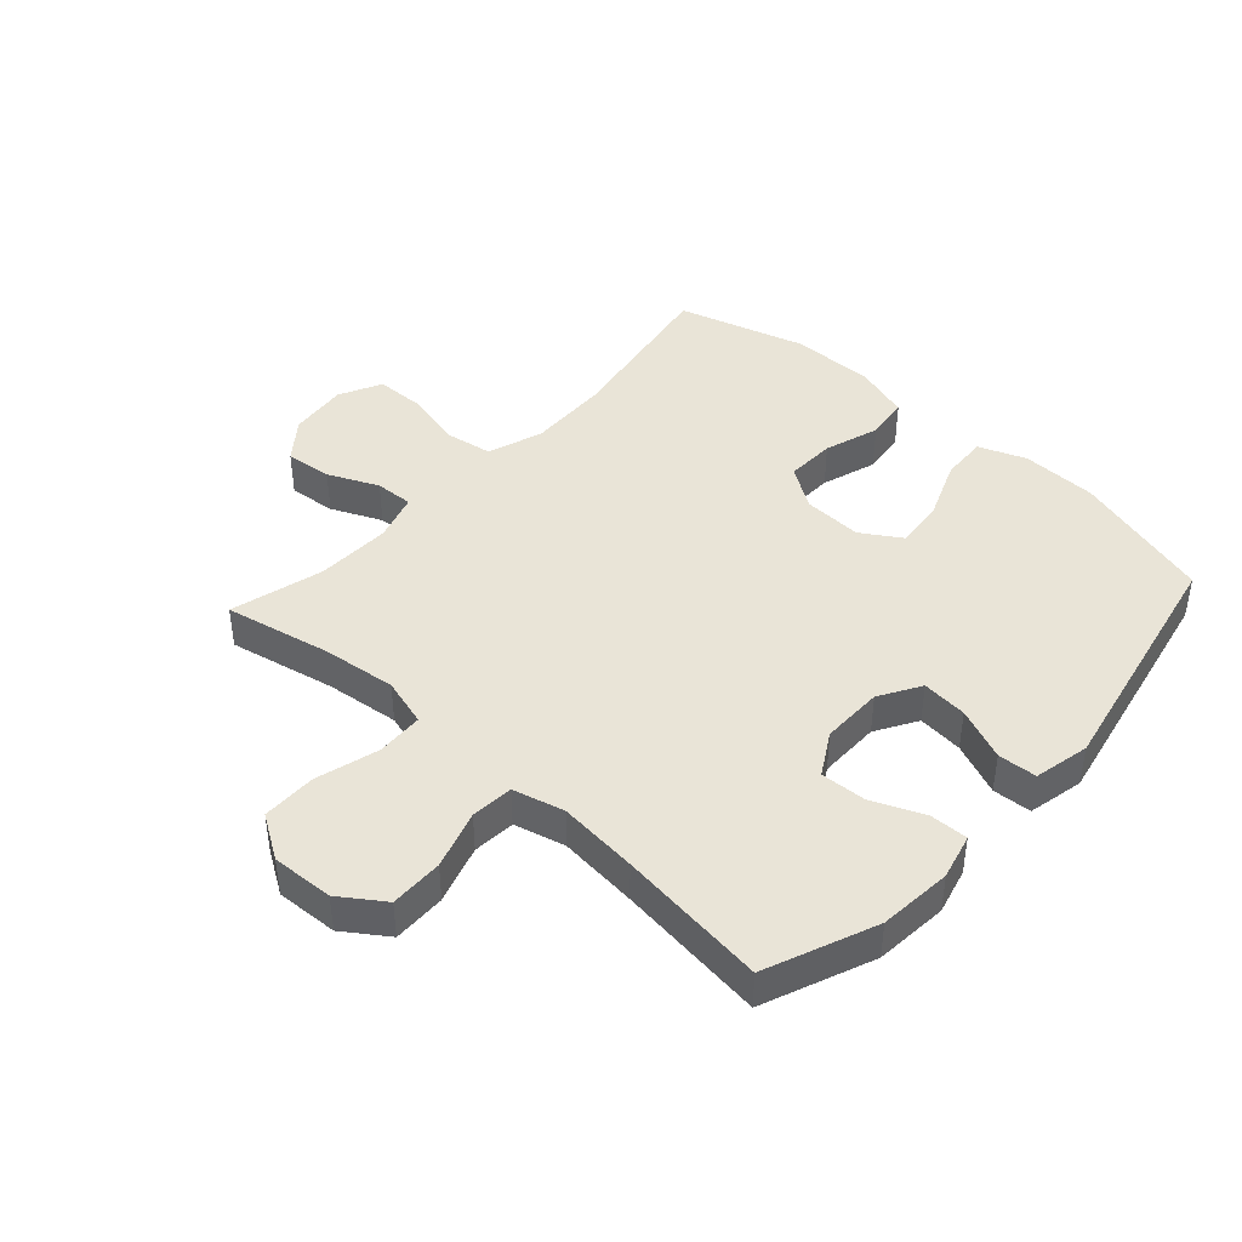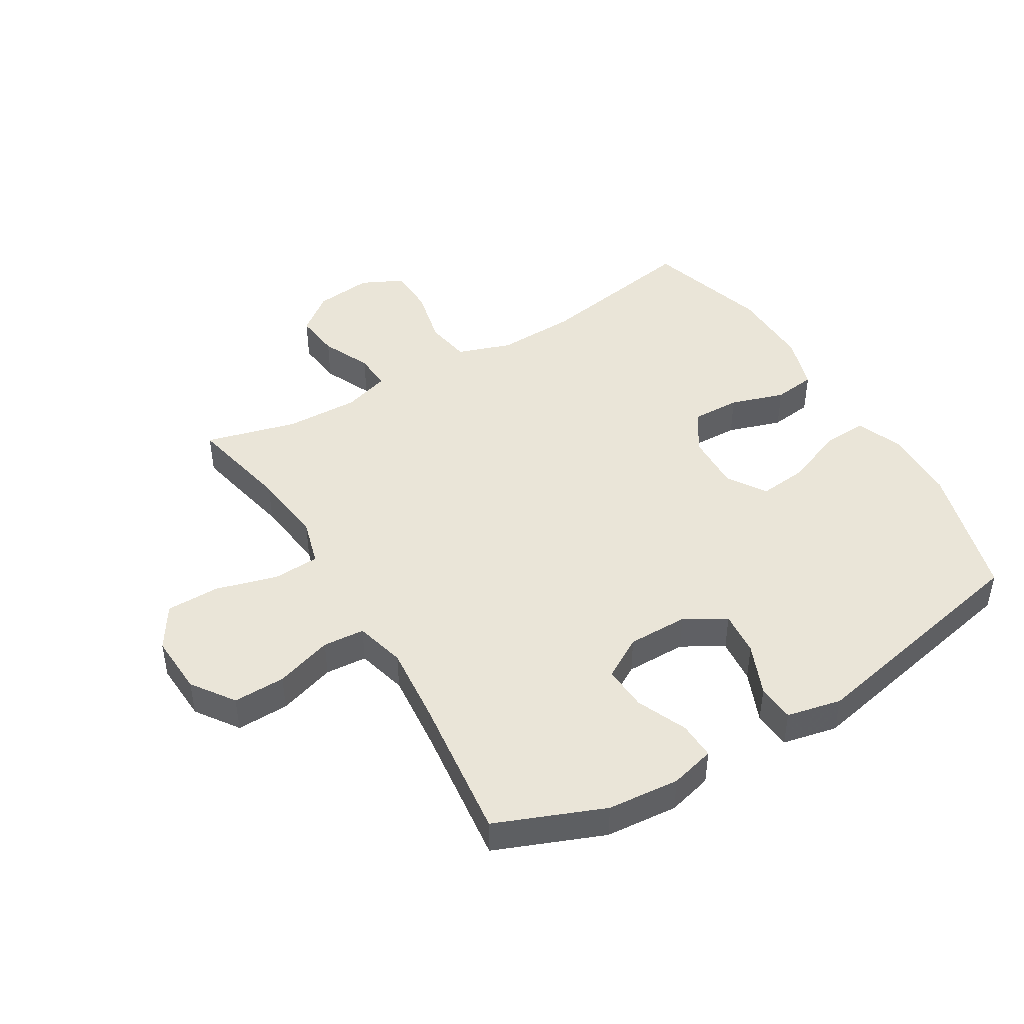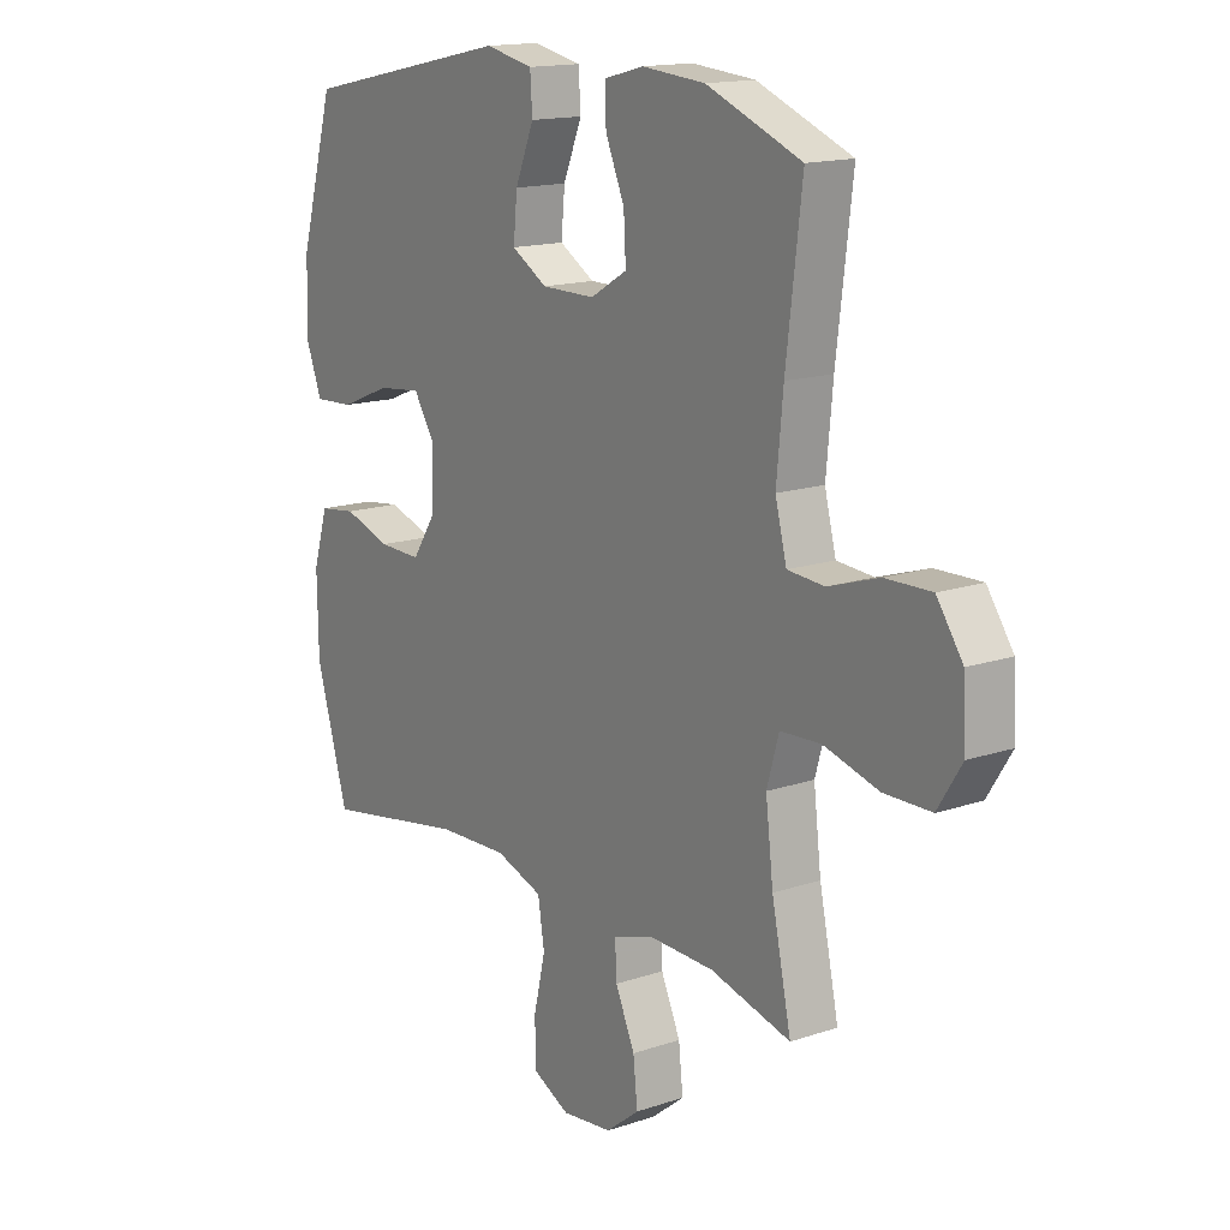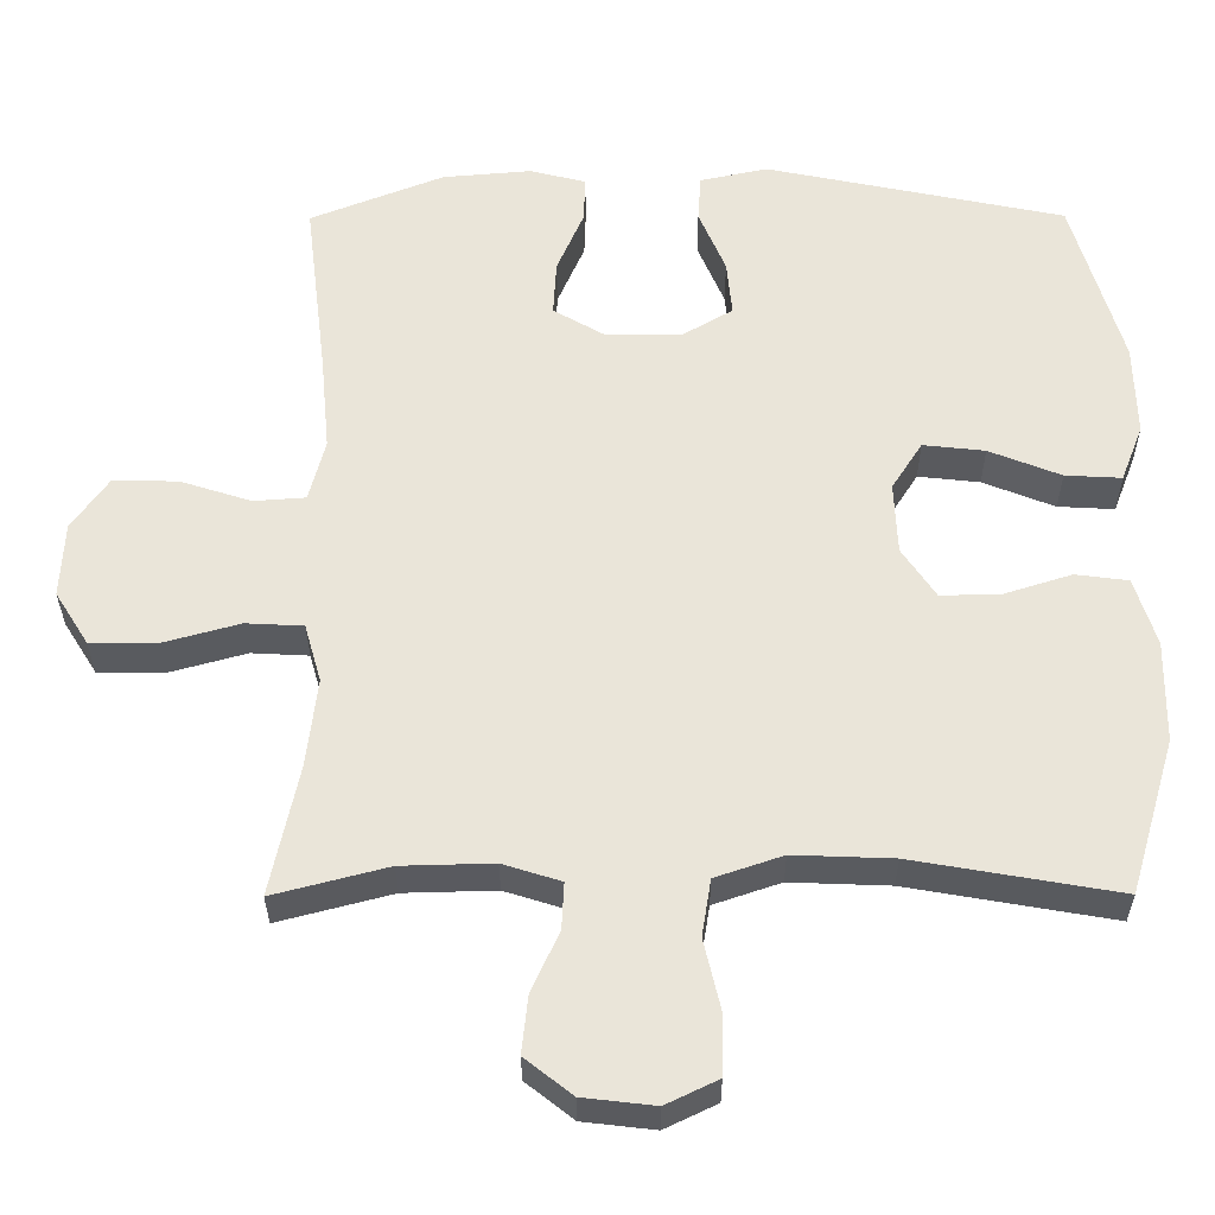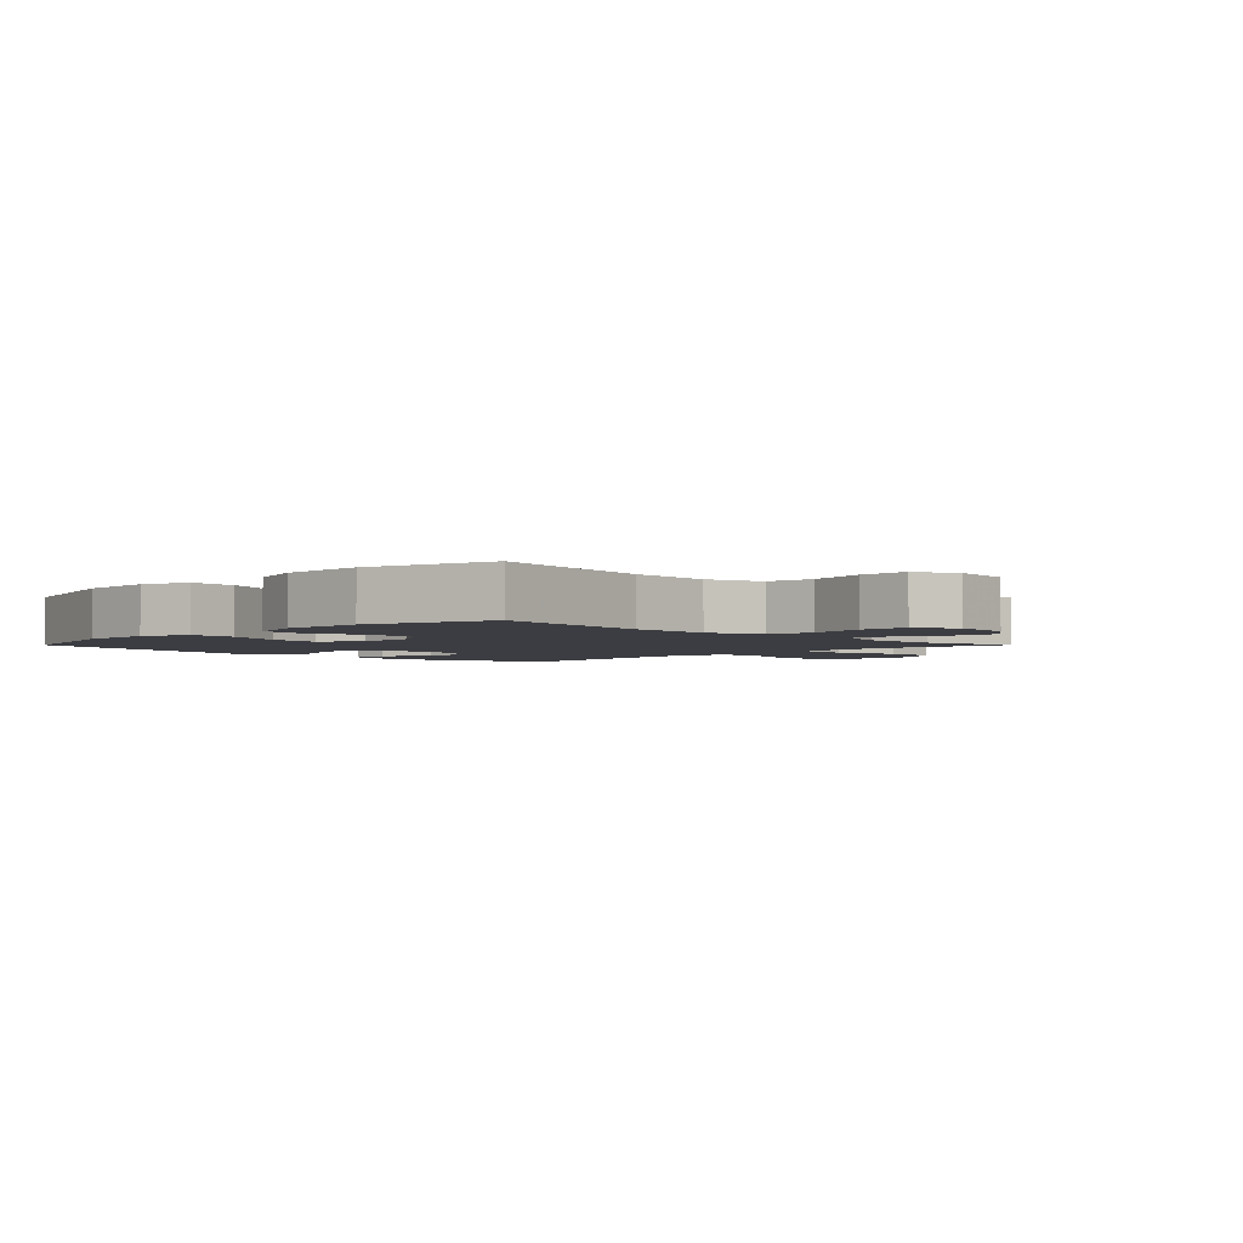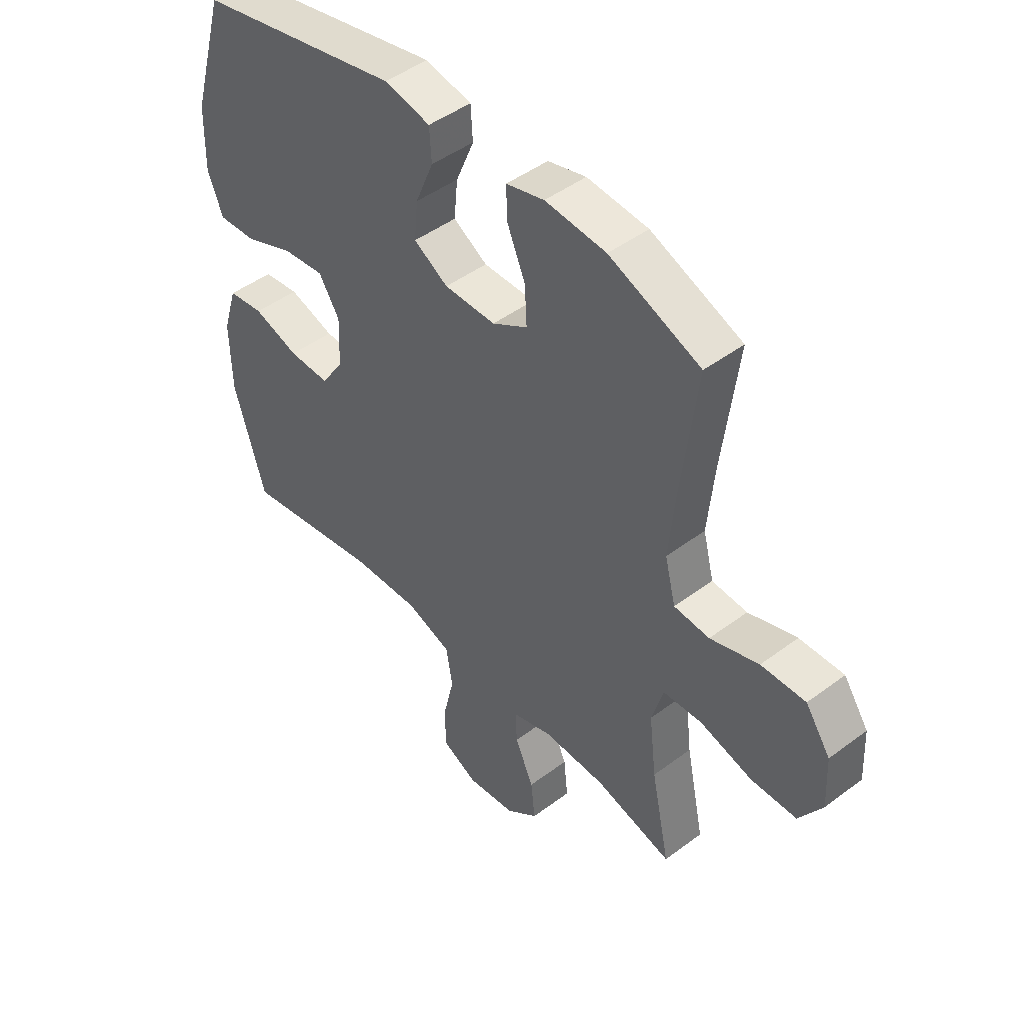
<metadata>
{"format":"obj","ext":"obj","renderer":"f3d","projection":"perspective","resolution":1024,"background":"white","views":[{"elev":42.9,"azim":-47.6,"up":"+Y"},{"elev":45.1,"azim":-31.0,"up":"+Y"},{"elev":15.3,"azim":-125.4,"up":"+Z"},{"elev":-32.0,"azim":0.3,"up":"+Z"},{"elev":-2.9,"azim":135.1,"up":"+Y"},{"elev":46.5,"azim":-130.5,"up":"+Z"}]}
</metadata>
<code>
v 0.5 0.07 0.5
v 0.565 0.07 0.275
v 0.568 0.07 0.154
v 0.539 0.07 0.079
v 0.465 0.07 0.083
v 0.371 0.07 0.121
v 0.29 0.07 0.13
v 0.25 0.07 0.067
v 0.254 0.07 -0.028
v 0.298 0.07 -0.094
v 0.377 0.07 -0.092
v 0.465 0.07 -0.064
v 0.534 0.07 -0.073
v 0.562 0.07 -0.163
v 0.56 0.07 -0.297
v 0.5 0.07 -0.5
v 0.232 0.07 -0.453
v 0.102 0.07 -0.448
v 0.014 0.07 -0.478
v 0.002 0.07 -0.553
v 0.024 0.07 -0.647
v 0.022 0.07 -0.725
v -0.046 0.07 -0.758
v -0.14 0.07 -0.747
v -0.202 0.07 -0.698
v -0.194 0.07 -0.623
v -0.158 0.07 -0.543
v -0.155 0.07 -0.482
v -0.231 0.07 -0.458
v -0.351 0.07 -0.461
v -0.5 0.07 -0.5
v -0.464 0.07 -0.33
v -0.45 0.07 -0.212
v -0.472 0.07 -0.135
v -0.547 0.07 -0.131
v -0.648 0.07 -0.159
v -0.735 0.07 -0.158
v -0.779 0.07 -0.088
v -0.774 0.07 0.011
v -0.726 0.07 0.08
v -0.641 0.07 0.078
v -0.548 0.07 0.048
v -0.48 0.07 0.053
v -0.459 0.07 0.135
v -0.471 0.07 0.262
v -0.5 0.07 0.5
v -0.325 0.07 0.57
v -0.208 0.07 0.58
v -0.135 0.07 0.561
v -0.137 0.07 0.5
v -0.172 0.07 0.418
v -0.176 0.07 0.345
v -0.108 0.07 0.305
v -0.009 0.07 0.305
v 0.057 0.07 0.344
v 0.05 0.07 0.417
v 0.015 0.07 0.501
v 0.019 0.07 0.563
v 0.108 0.07 0.582
v 0.5 0 0.5
v 0.565 0 0.275
v 0.568 0 0.154
v 0.539 0 0.079
v 0.465 0 0.083
v 0.371 0 0.121
v 0.29 0 0.13
v 0.25 0 0.067
v 0.254 0 -0.028
v 0.298 0 -0.094
v 0.377 0 -0.092
v 0.465 0 -0.064
v 0.534 0 -0.073
v 0.562 0 -0.163
v 0.56 0 -0.297
v 0.5 0 -0.5
v 0.232 0 -0.453
v 0.102 0 -0.448
v 0.014 0 -0.478
v 0.002 0 -0.553
v 0.024 0 -0.647
v 0.022 0 -0.725
v -0.046 0 -0.758
v -0.14 0 -0.747
v -0.202 0 -0.698
v -0.194 0 -0.623
v -0.158 0 -0.543
v -0.155 0 -0.482
v -0.231 0 -0.458
v -0.351 0 -0.461
v -0.5 0 -0.5
v -0.464 0 -0.33
v -0.45 0 -0.212
v -0.472 0 -0.135
v -0.547 0 -0.131
v -0.648 0 -0.159
v -0.735 0 -0.158
v -0.779 0 -0.088
v -0.774 0 0.011
v -0.726 0 0.08
v -0.641 0 0.078
v -0.548 0 0.048
v -0.48 0 0.053
v -0.459 0 0.135
v -0.471 0 0.262
v -0.5 0 0.5
v -0.325 0 0.57
v -0.208 0 0.58
v -0.135 0 0.561
v -0.137 0 0.5
v -0.172 0 0.418
v -0.176 0 0.345
v -0.108 0 0.305
v -0.009 0 0.305
v 0.057 0 0.344
v 0.05 0 0.417
v 0.015 0 0.501
v 0.019 0 0.563
v 0.108 0 0.582
f 4 5 6
f 3 4 6
f 2 3 6
f 1 2 6
f 59 1 6
f 58 59 6
f 57 58 6
f 56 57 6
f 55 56 6 7
f 54 55 7 8
f 53 54 8 9
f 52 53 9 10
f 49 50 51
f 48 49 51
f 47 48 51
f 46 47 51
f 45 46 51
f 44 45 51 52
f 43 44 52 10
f 40 41 42
f 39 40 42
f 38 39 42
f 37 38 42
f 36 37 42
f 35 36 42
f 42 43 10
f 35 42 10
f 34 35 10
f 30 31 32
f 29 30 32 33
f 34 10 11
f 33 34 11
f 29 33 11
f 28 29 11
f 25 26 27
f 24 25 27
f 23 24 27
f 22 23 27
f 21 22 27
f 20 21 27
f 19 20 27 28
f 15 16 17
f 14 15 17
f 13 14 17
f 12 13 17
f 11 12 17
f 11 17 18
f 11 18 19 28
f 65 64 63
f 65 63 62
f 65 62 61
f 65 61 60
f 65 60 118
f 65 118 117
f 65 117 116
f 65 116 115
f 66 65 115 114
f 67 66 114 113
f 68 67 113 112
f 69 68 112 111
f 110 109 108
f 110 108 107
f 110 107 106
f 110 106 105
f 110 105 104
f 111 110 104 103
f 69 111 103 102
f 101 100 99
f 101 99 98
f 101 98 97
f 101 97 96
f 101 96 95
f 101 95 94
f 69 102 101
f 69 101 94
f 69 94 93
f 91 90 89
f 92 91 89 88
f 70 69 93
f 70 93 92
f 70 92 88
f 70 88 87
f 86 85 84
f 86 84 83
f 86 83 82
f 86 82 81
f 86 81 80
f 86 80 79
f 87 86 79 78
f 76 75 74
f 76 74 73
f 76 73 72
f 76 72 71
f 76 71 70
f 77 76 70
f 87 78 77 70
f 1 60 61 2
f 2 61 62 3
f 3 62 63 4
f 4 63 64 5
f 5 64 65 6
f 6 65 66 7
f 7 66 67 8
f 8 67 68 9
f 9 68 69 10
f 10 69 70 11
f 11 70 71 12
f 12 71 72 13
f 13 72 73 14
f 14 73 74 15
f 15 74 75 16
f 16 75 76 17
f 17 76 77 18
f 18 77 78 19
f 19 78 79 20
f 20 79 80 21
f 21 80 81 22
f 22 81 82 23
f 23 82 83 24
f 24 83 84 25
f 25 84 85 26
f 26 85 86 27
f 27 86 87 28
f 28 87 88 29
f 29 88 89 30
f 30 89 90 31
f 31 90 91 32
f 32 91 92 33
f 33 92 93 34
f 34 93 94 35
f 35 94 95 36
f 36 95 96 37
f 37 96 97 38
f 38 97 98 39
f 39 98 99 40
f 40 99 100 41
f 41 100 101 42
f 42 101 102 43
f 43 102 103 44
f 44 103 104 45
f 45 104 105 46
f 46 105 106 47
f 47 106 107 48
f 48 107 108 49
f 49 108 109 50
f 50 109 110 51
f 51 110 111 52
f 52 111 112 53
f 53 112 113 54
f 54 113 114 55
f 55 114 115 56
f 56 115 116 57
f 57 116 117 58
f 58 117 118 59
f 59 118 60 1

</code>
